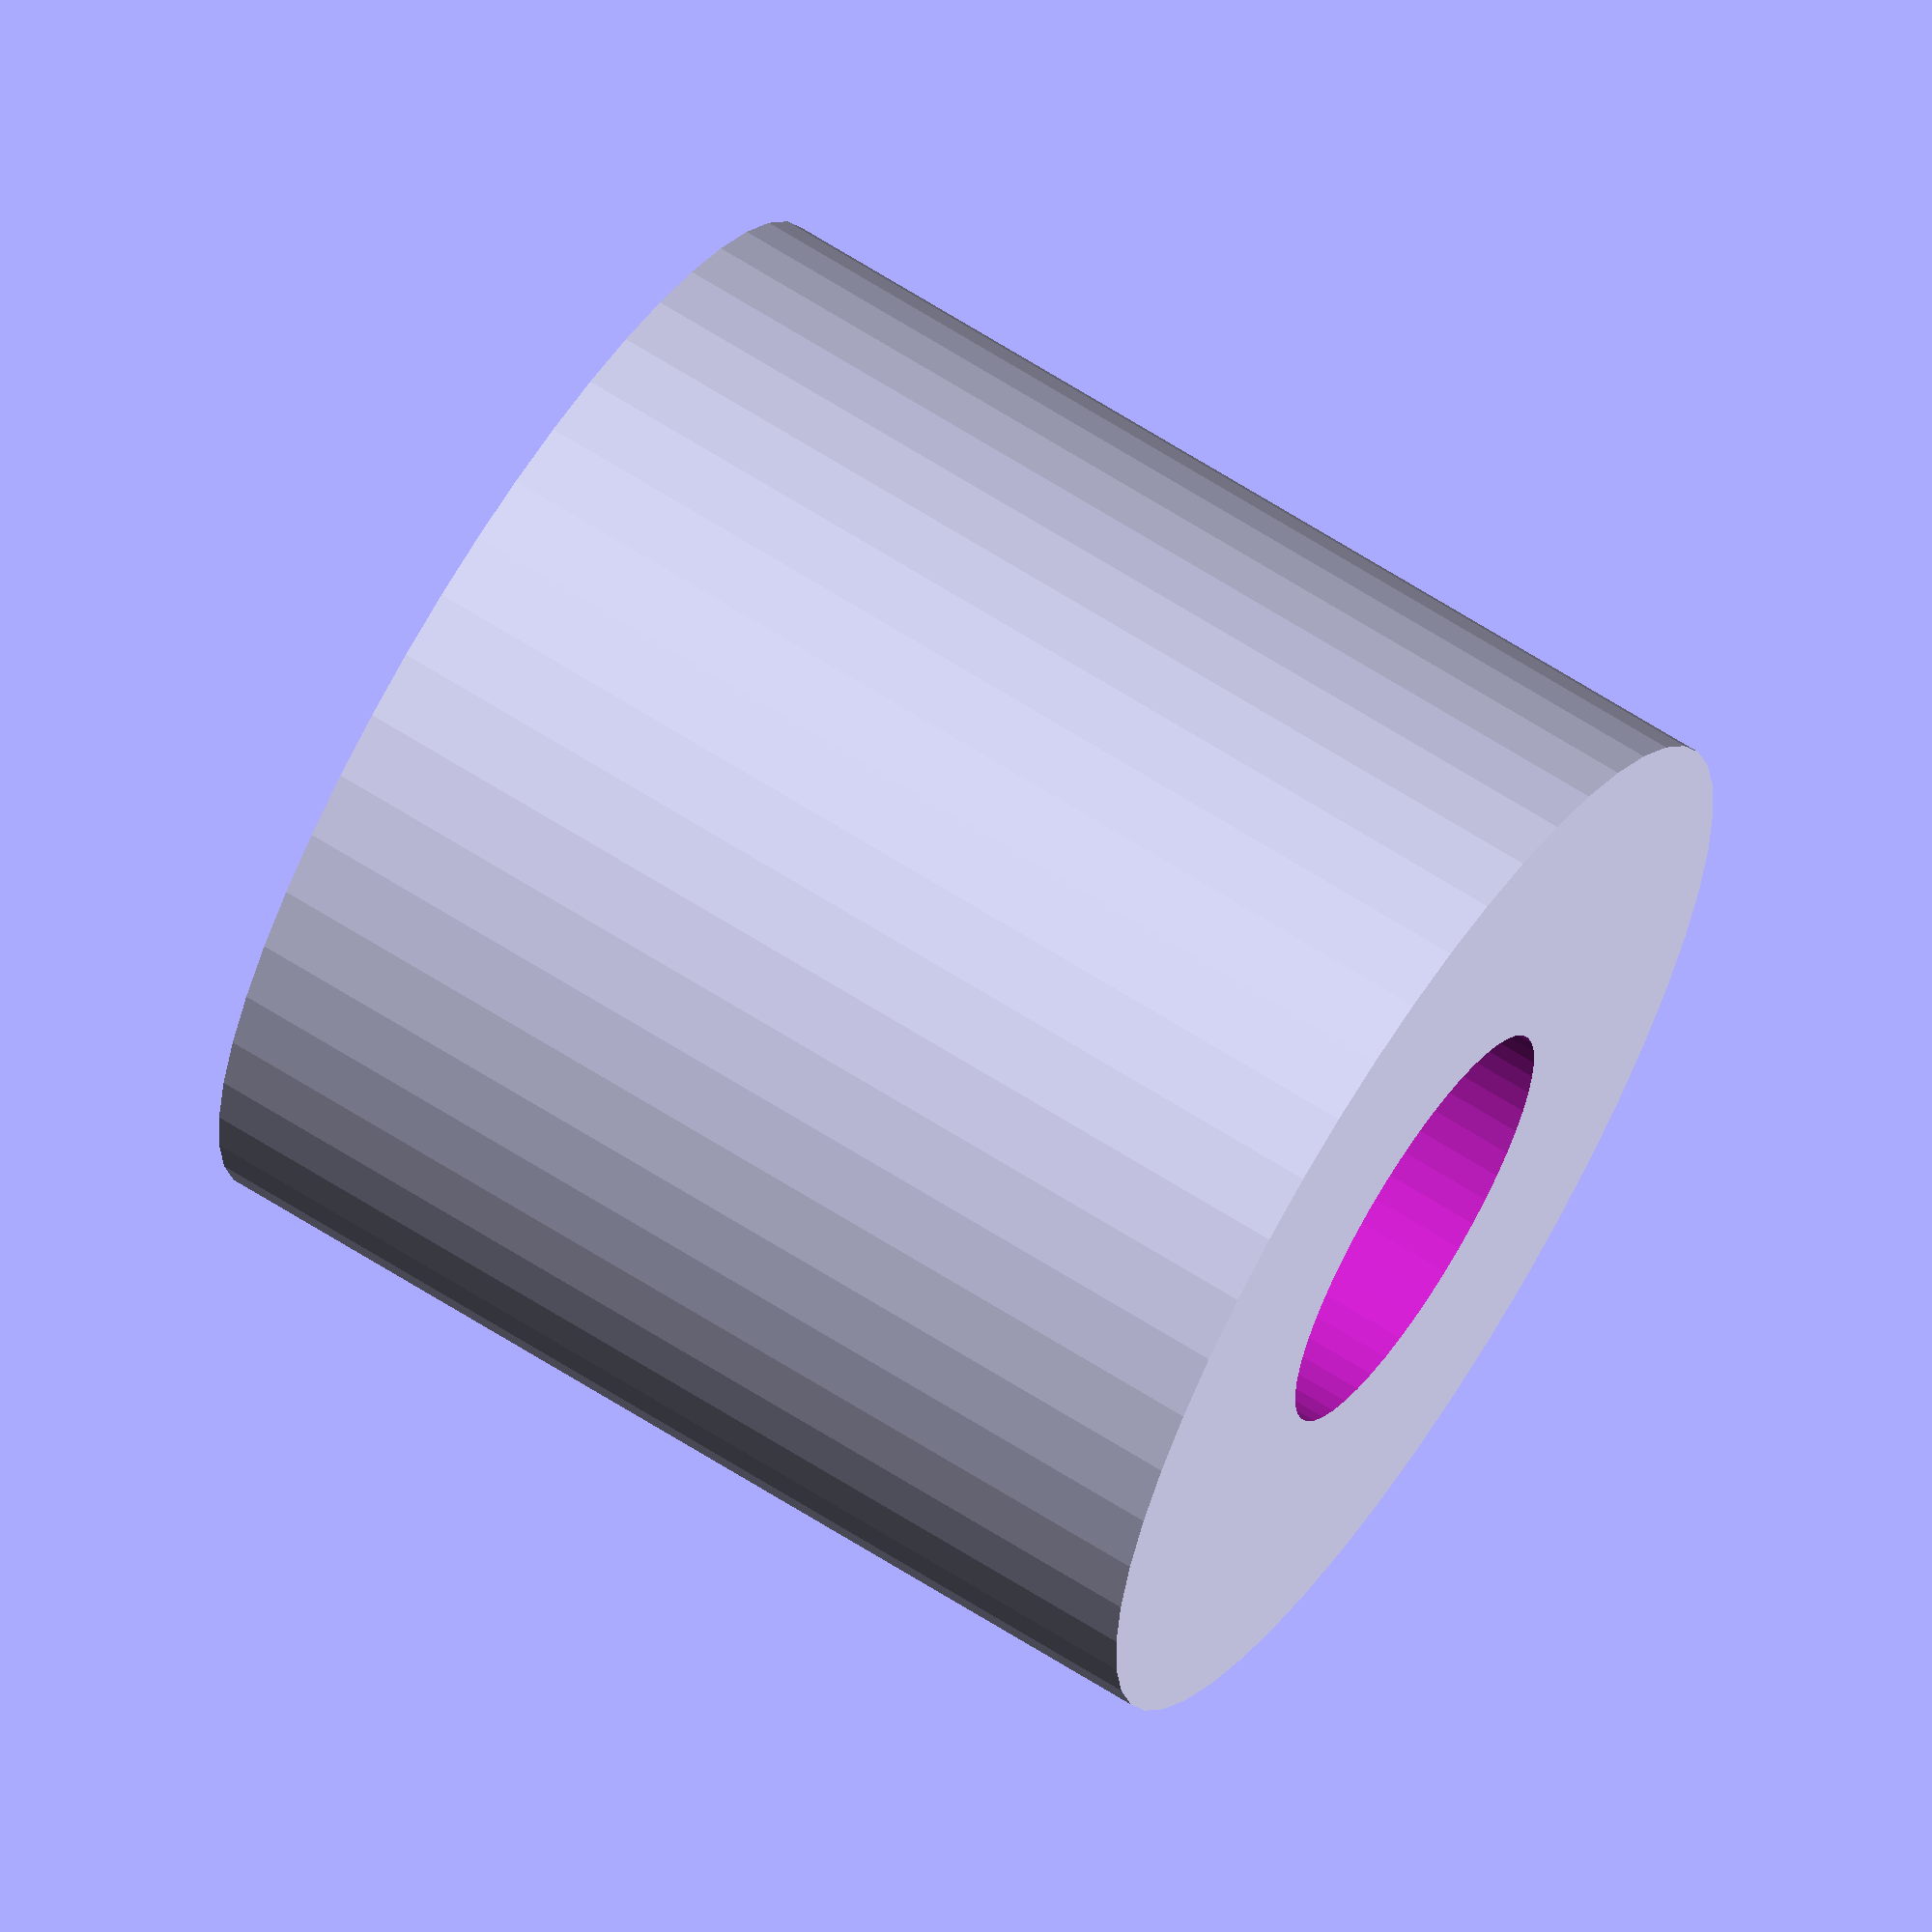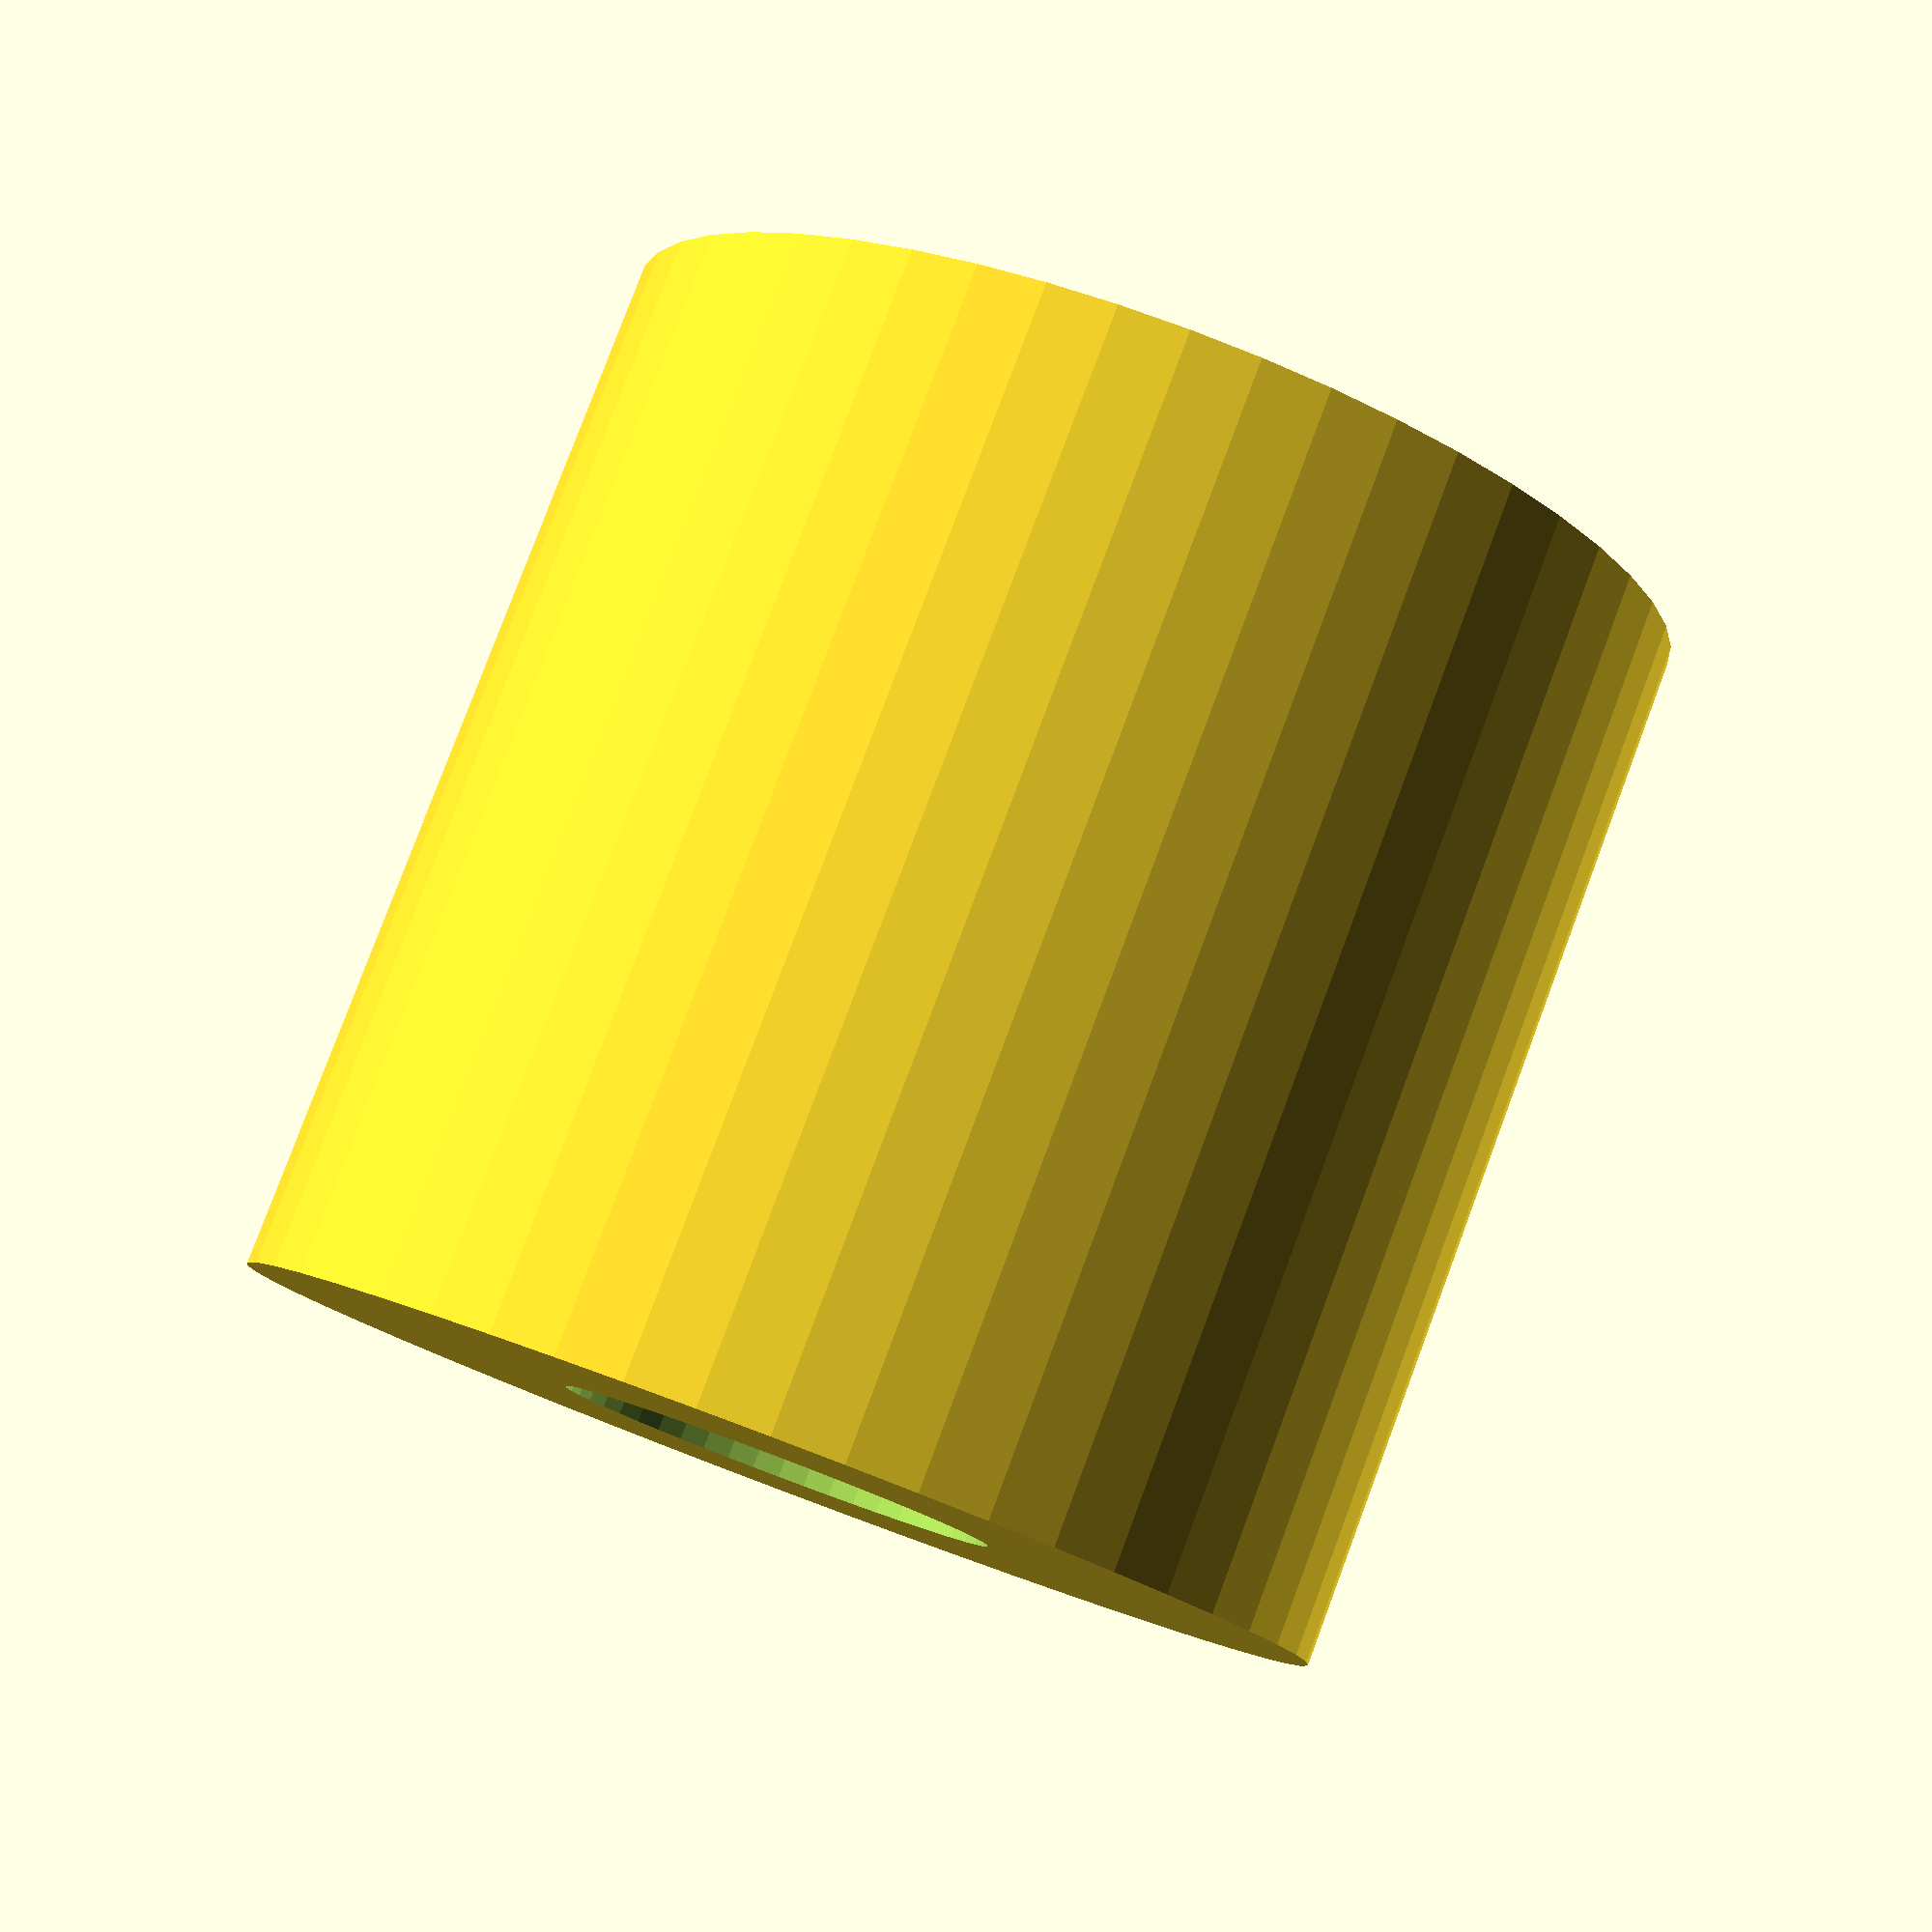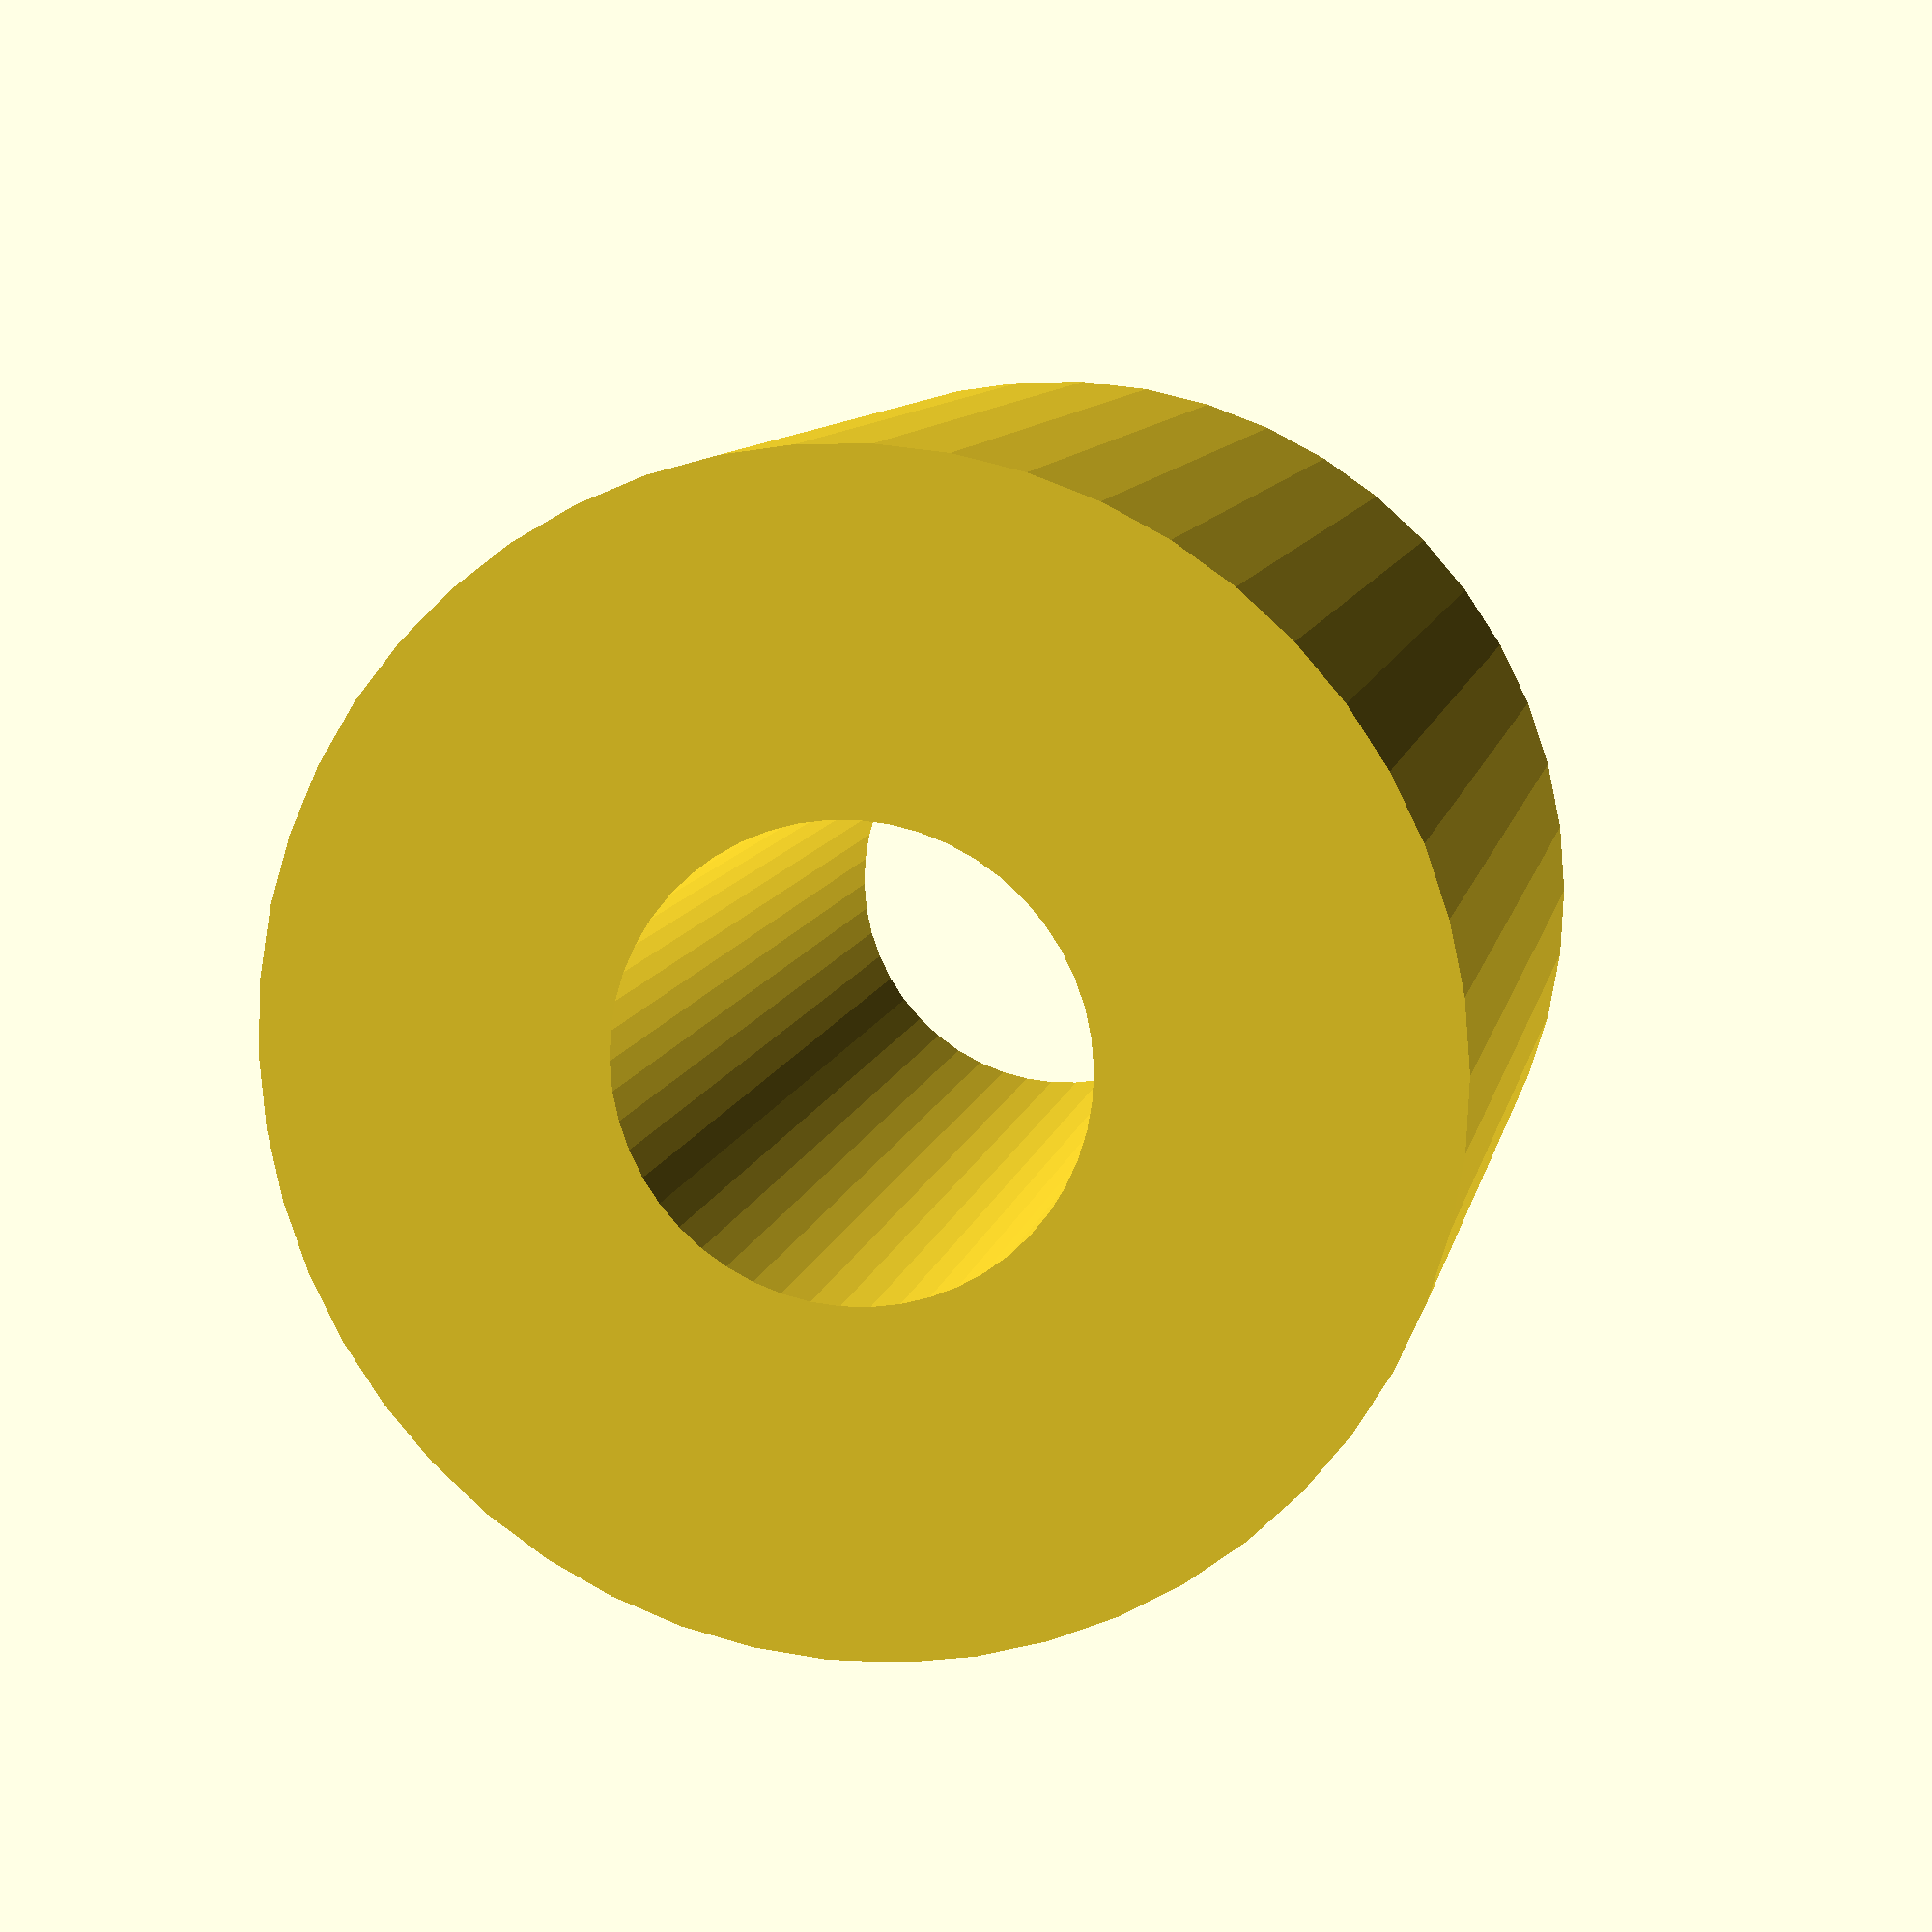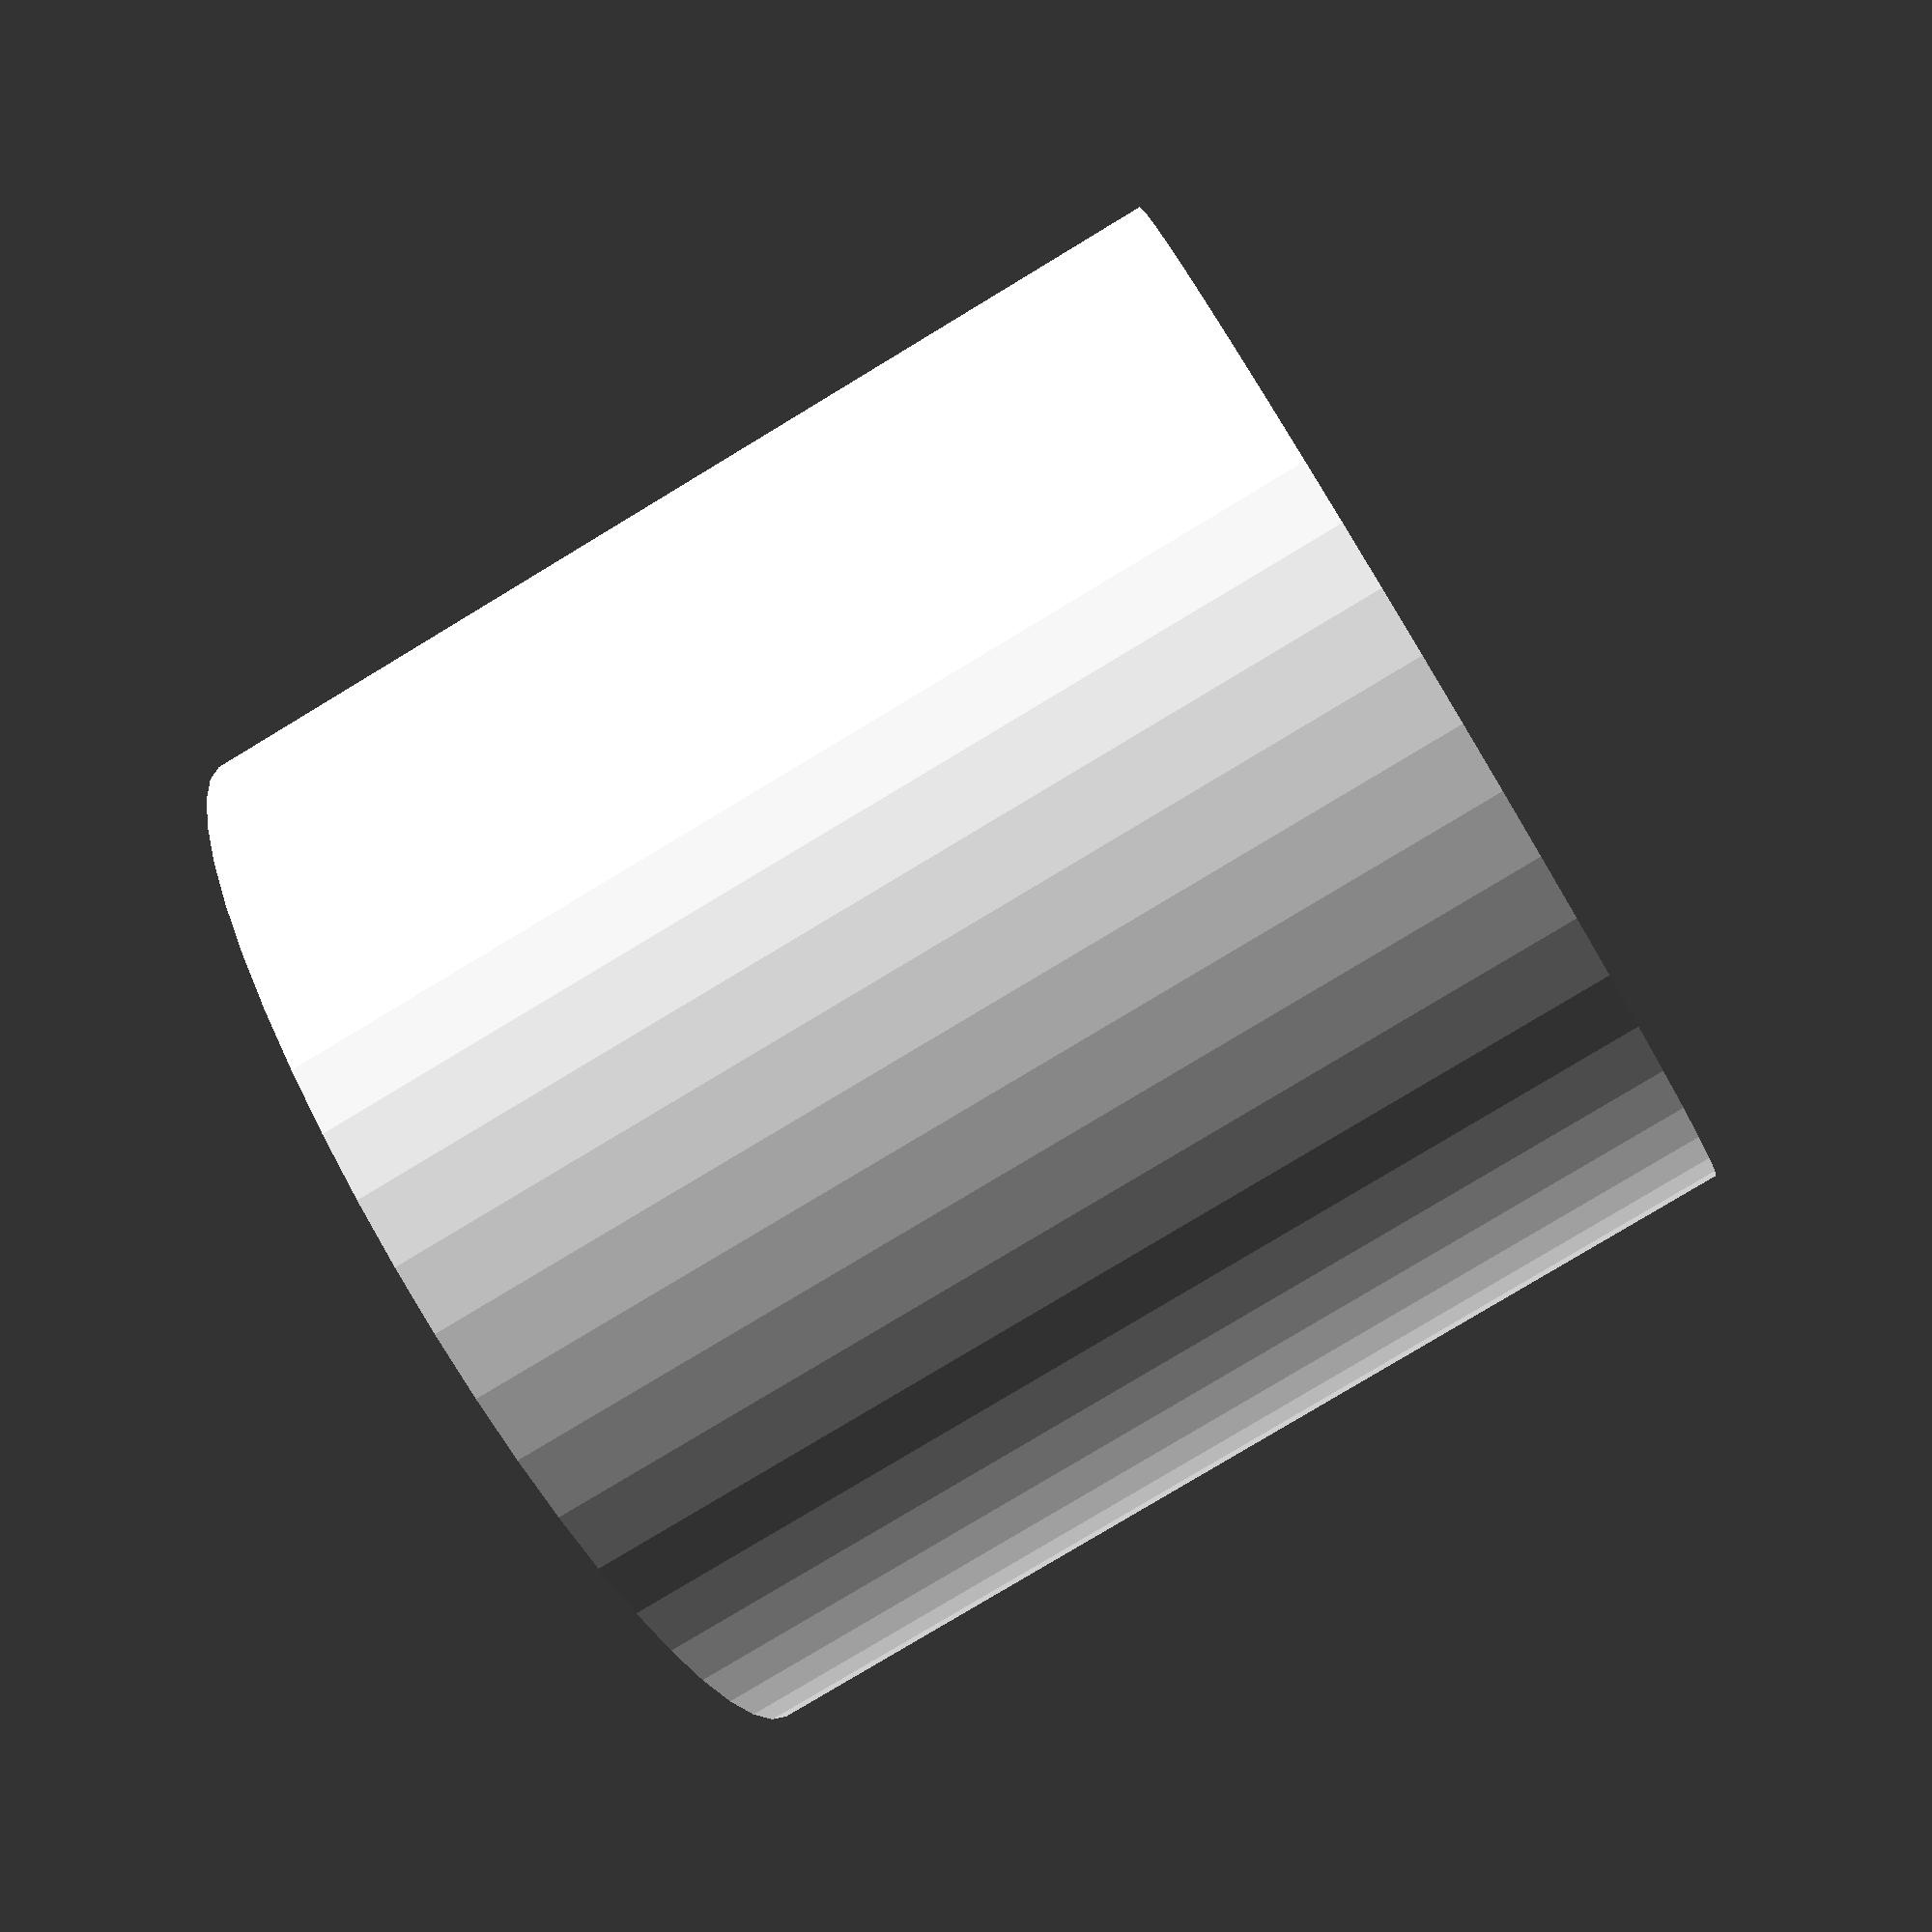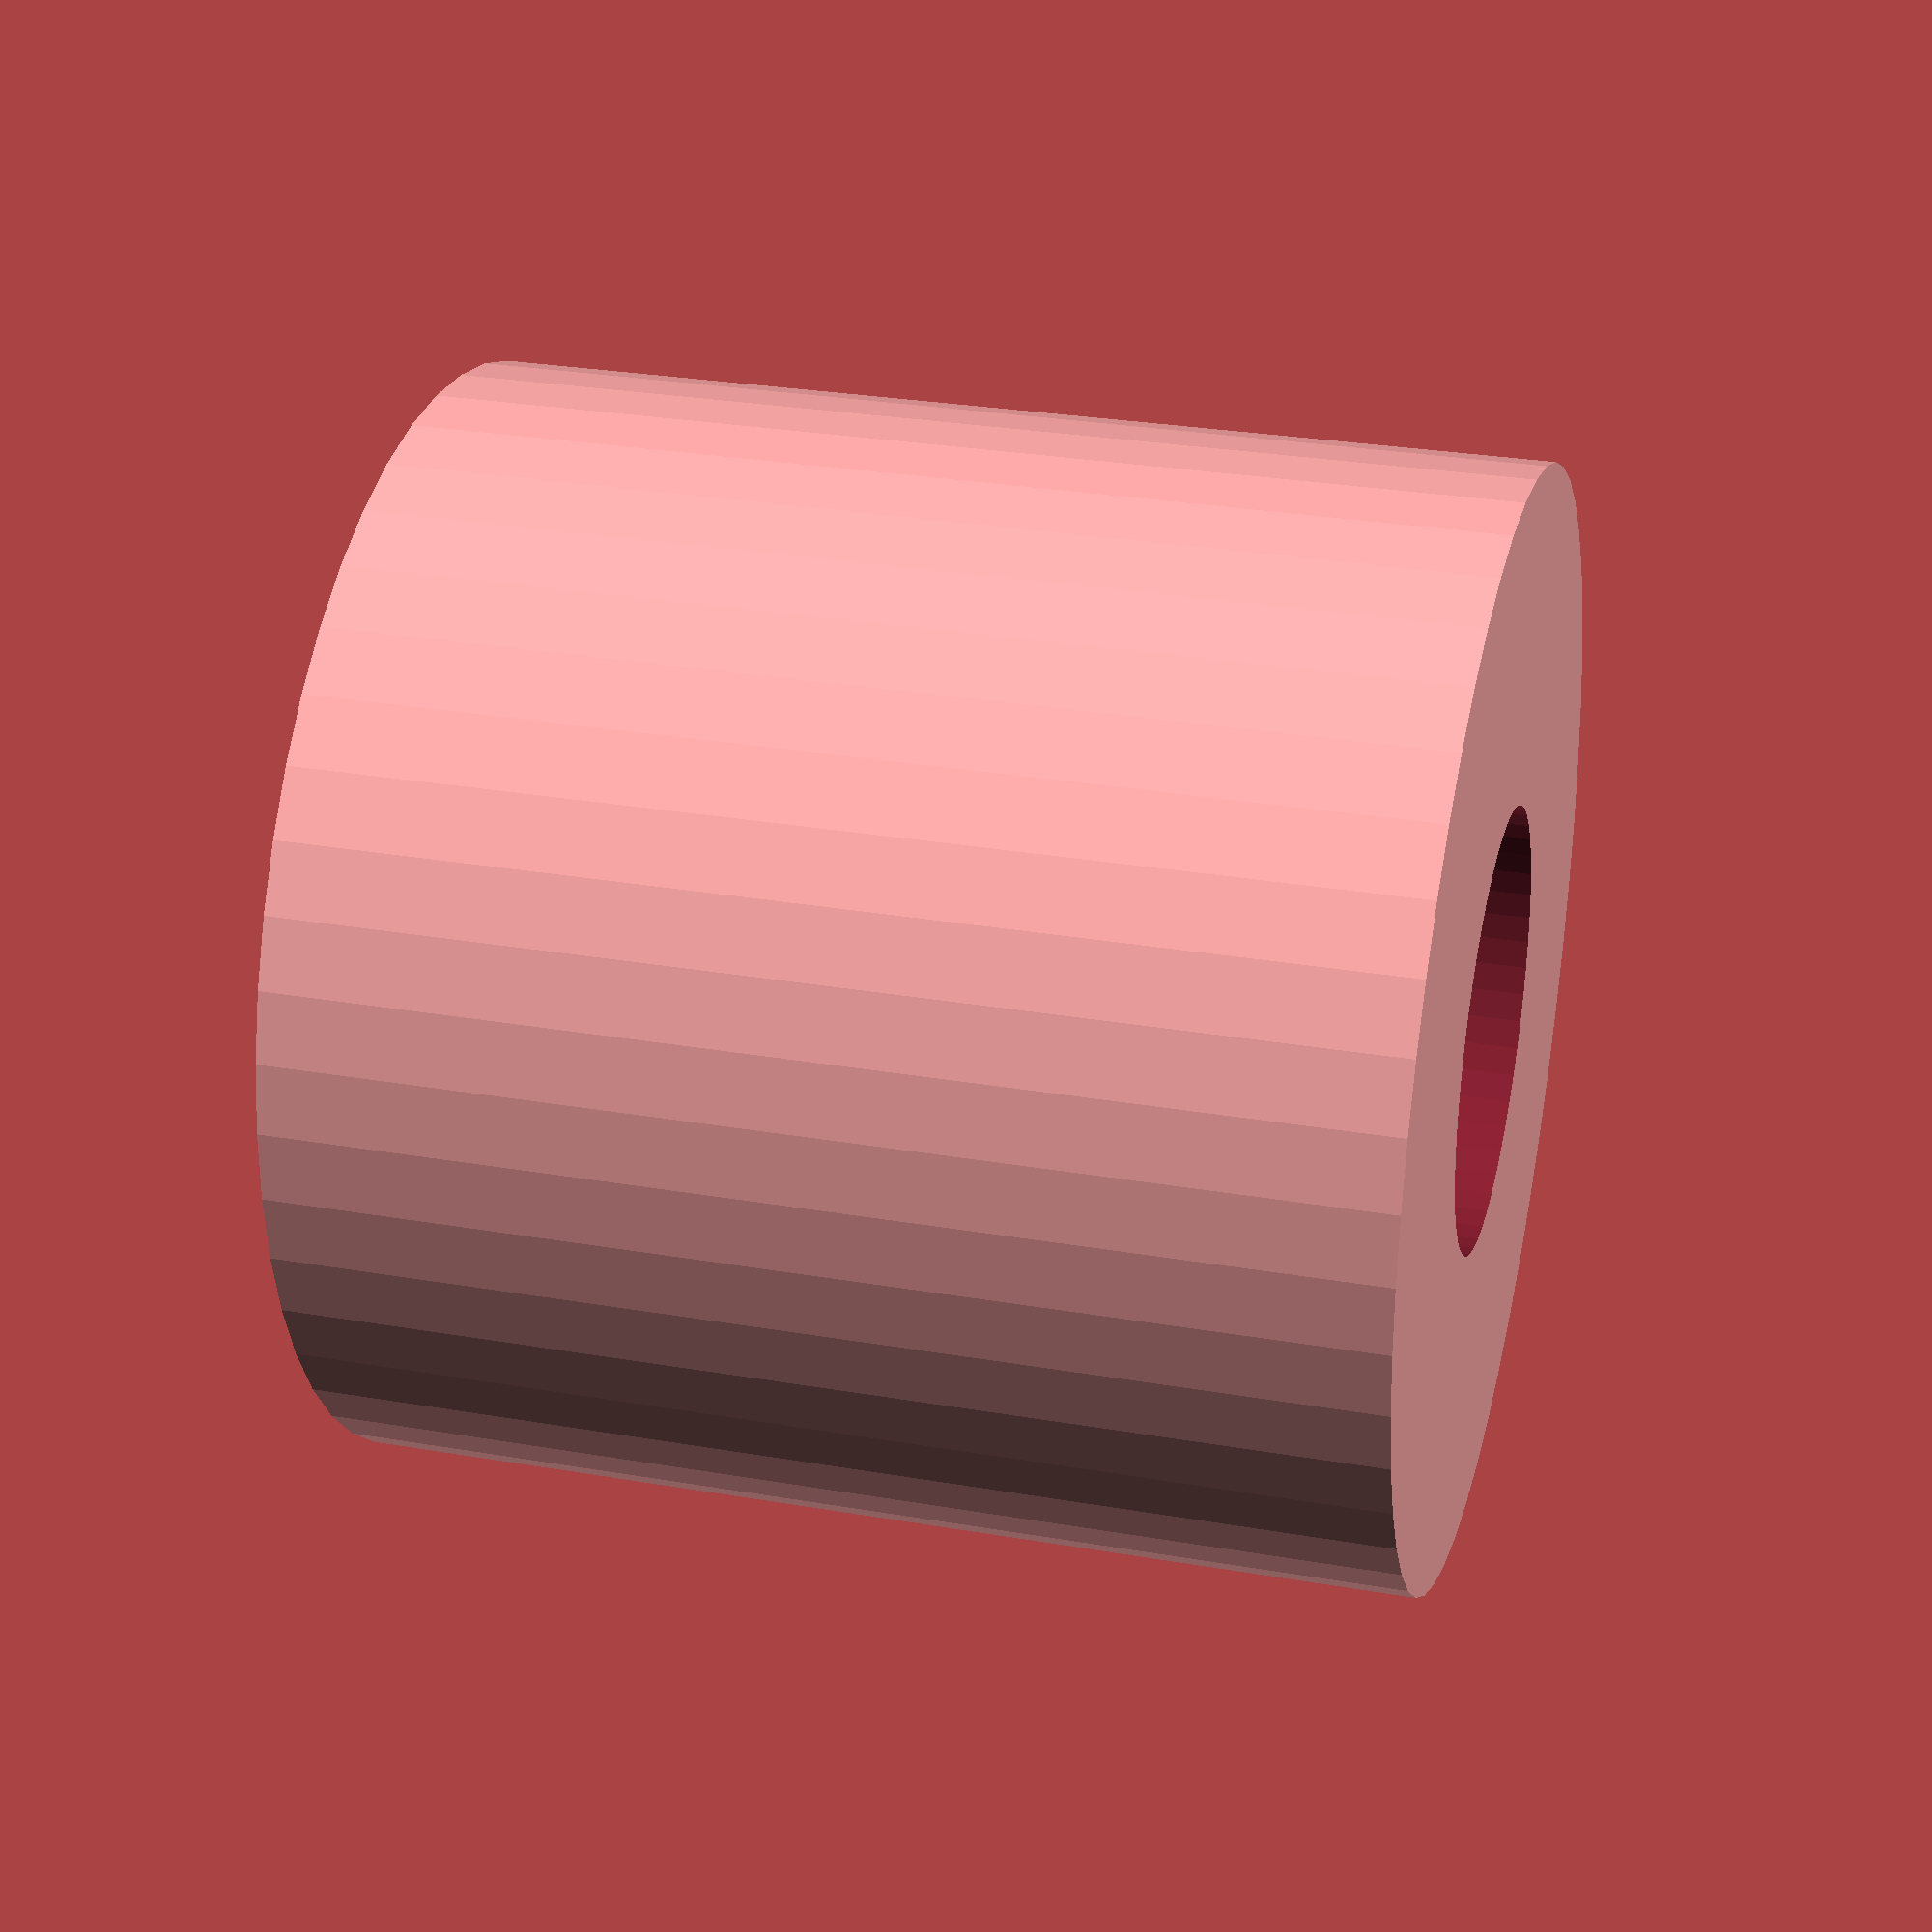
<openscad>
$fn = 50;


difference() {
	union() {
		translate(v = [0, 0, -12.0000000000]) {
			cylinder(h = 24, r = 12.5000000000);
		}
	}
	union() {
		translate(v = [0, 0, -100.0000000000]) {
			cylinder(h = 200, r = 5);
		}
	}
}
</openscad>
<views>
elev=113.9 azim=118.5 roll=237.4 proj=o view=solid
elev=279.2 azim=282.6 roll=200.5 proj=p view=wireframe
elev=350.2 azim=188.4 roll=191.3 proj=p view=solid
elev=80.5 azim=29.2 roll=301.1 proj=p view=solid
elev=331.8 azim=349.6 roll=284.6 proj=p view=wireframe
</views>
